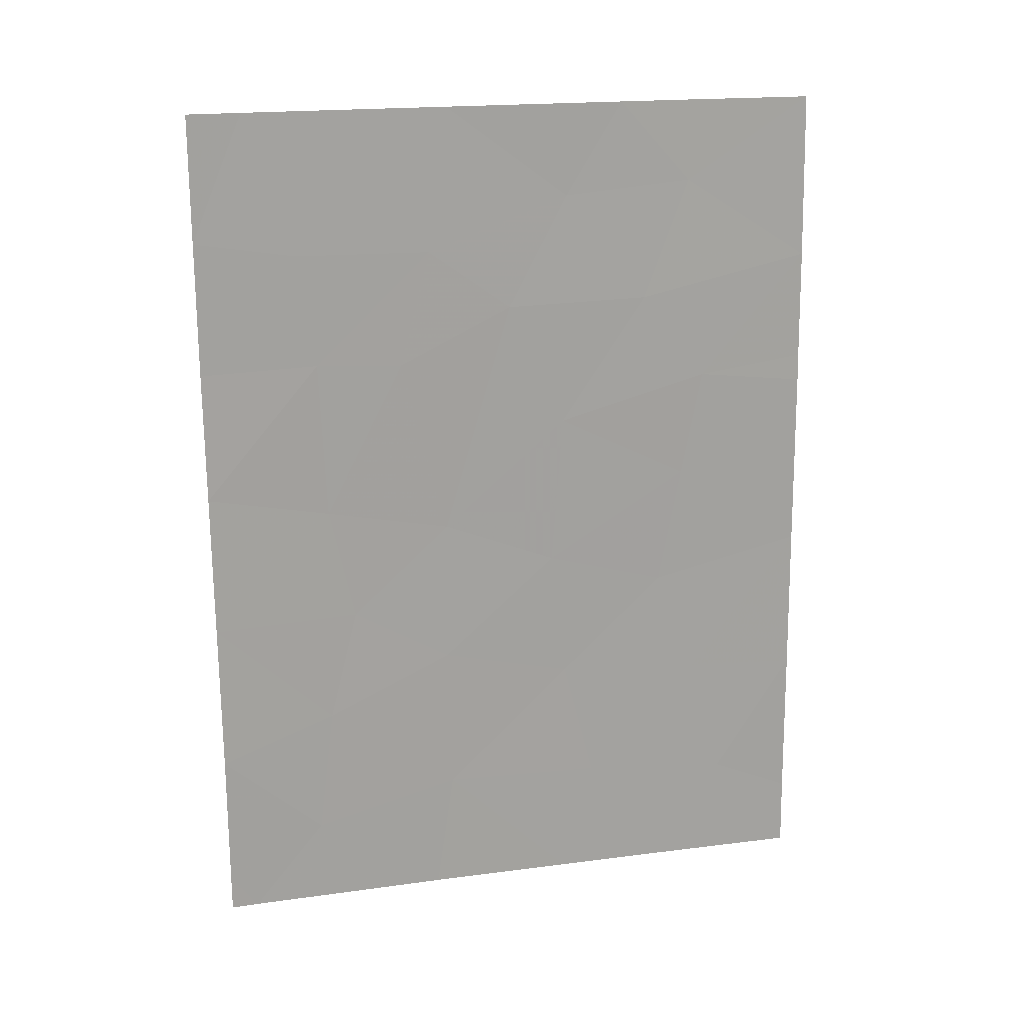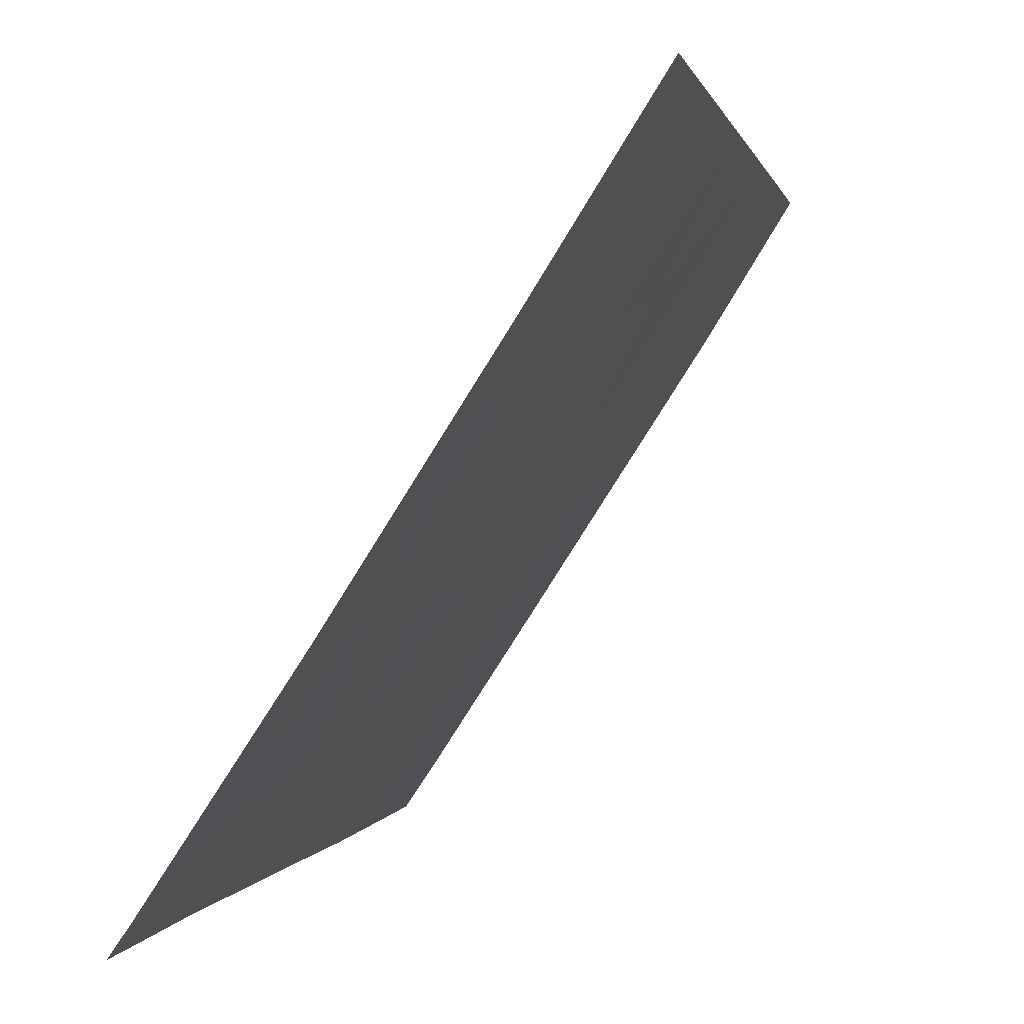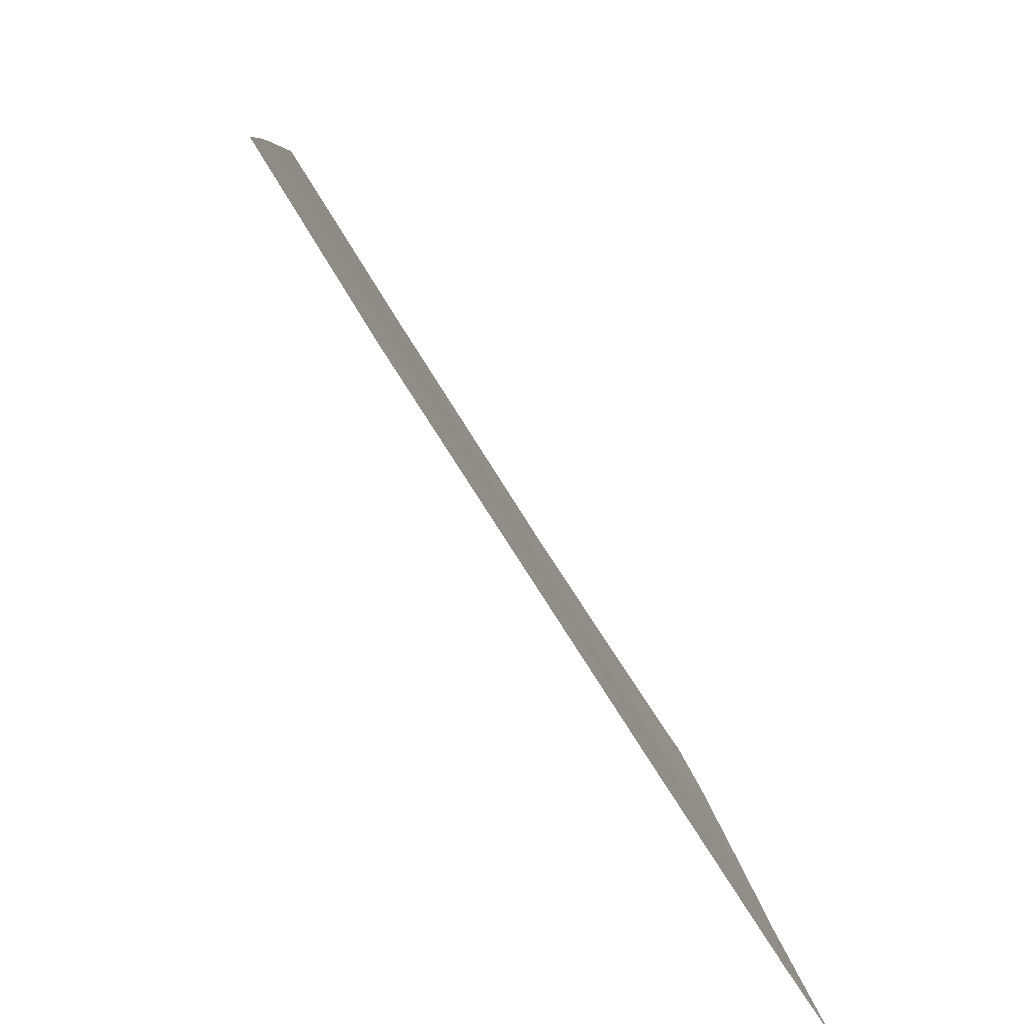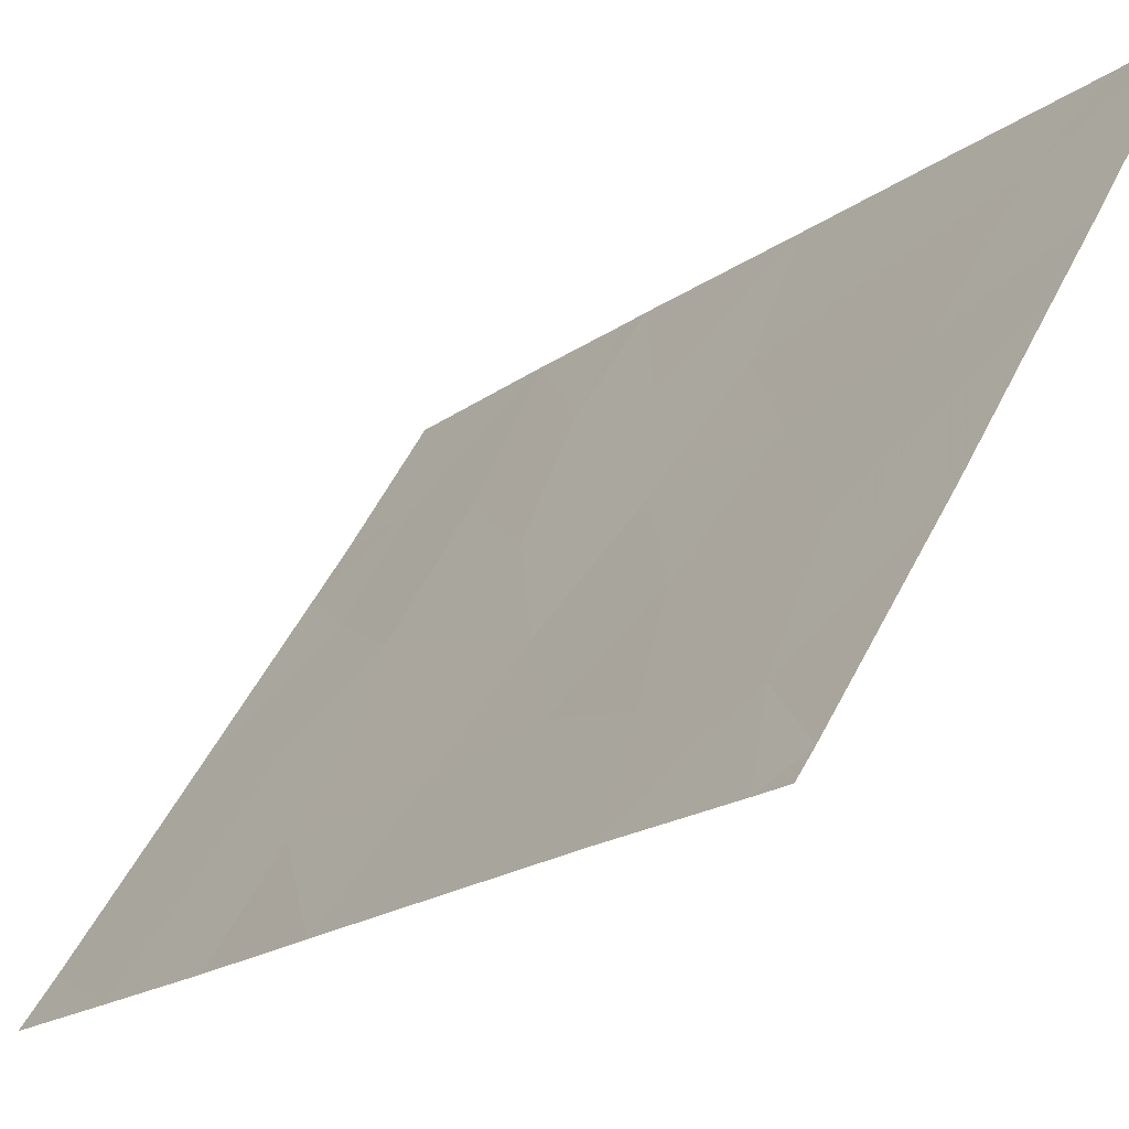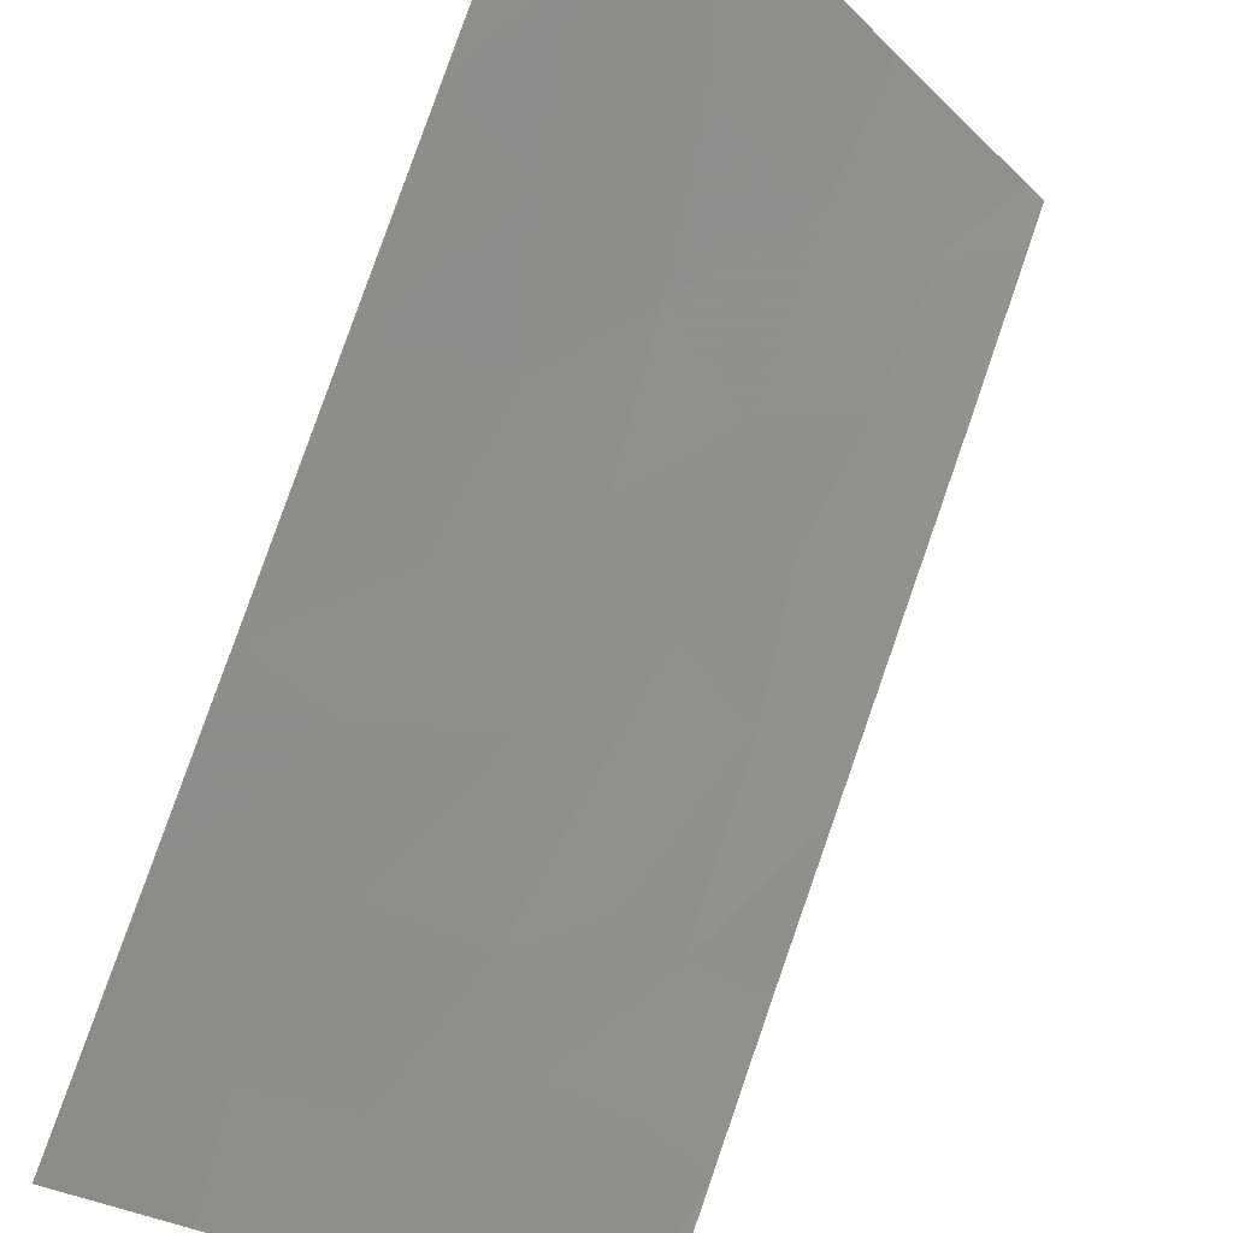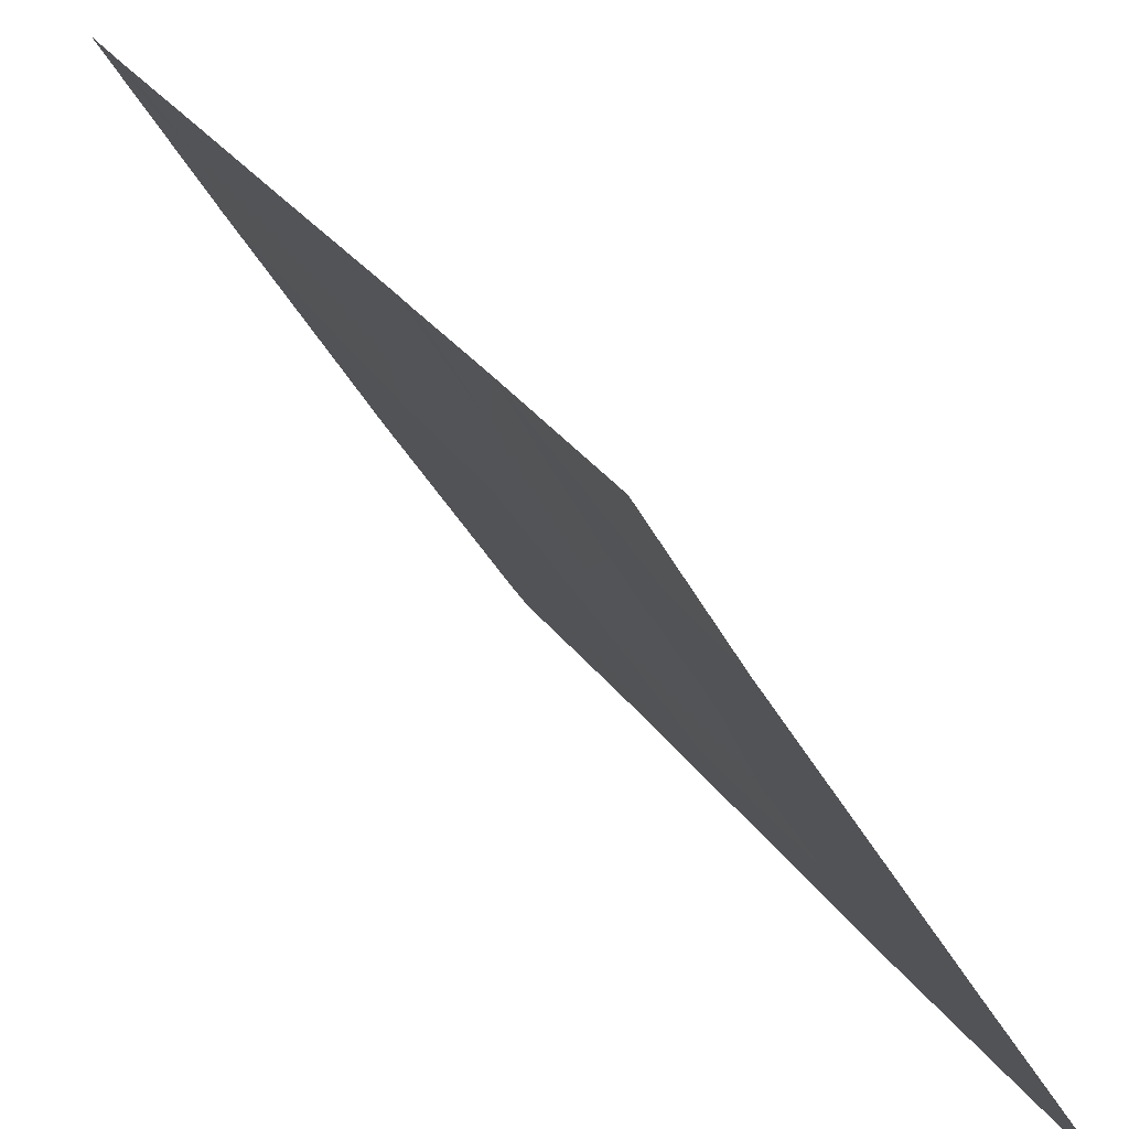
<metadata>
{"format":"obj","ext":"obj","renderer":"f3d","projection":"perspective","resolution":1024,"background":"white","views":[{"elev":18.2,"azim":108.1,"up":"+Z"},{"elev":1.1,"azim":-170.4,"up":"+Y"},{"elev":6.1,"azim":-3.3,"up":"+Y"},{"elev":-18.1,"azim":142.9,"up":"+Y"},{"elev":79.9,"azim":18.8,"up":"+Y"},{"elev":26.1,"azim":-26.4,"up":"+Y"}]}
</metadata>
<code>
v 85.34 51.62 47.15
v 85.95 50.59 48.69
v 88.02 47.58 41
v 87.77 47.9 42.58
v 84.07 53.77 41.15
v 84.06 53.75 43.23
v 85.2 51.9 42.73
v 88.96 46.23 38.49
v 88.95 46.22 40.41
v 88.74 46.56 38
v 87.94 47.59 44.19
v 88.91 46.15 44.53
v 84.03 53.7 47.69
v 87.01 49.14 39.7
v 87.17 48.94 38
v 84.04 53.72 46.14
v 85.02 52.17 44.42
v 88.45 46.69 50
v 88.88 46.09 48.23
v 88.87 46.07 50
v 88.96 46.24 38
v 86.89 49.1 50
v 85.5 51.26 50
v 87.07 48.88 47.97
v 88.11 47.28 48
v 86.98 49.08 43.84
v 84.05 53.73 45.76
v 86.01 50.65 41.36
v 88.93 46.18 42.52
v 87.32 48.71 38
v 87.27 48.51 50
v 86.02 50.58 45.35
v 88.89 46.11 46.37
v 84.08 53.79 38.98
v 85.05 51.96 50
v 84.01 53.66 50
v 85.42 51.68 38
v 84.09 53.8 38
v 84.96 52.15 48.85
v 86.44 49.89 47.11
v 87.02 49.08 41.79
v 86.07 50.66 38
v 87.32 48.53 46.34
v 84.92 52.4 41.22
v 86.11 50.45 43.2
v 84.68 52.83 39.45
v 88.16 47.41 39.2
v 85.8 51.04 39.63
v 84.86 52.42 45.93
v 87.98 47.5 46.41
f 6 5 44
f 8 9 47
f 13 16 49
f 40 32 26
f 18 25 19
f 18 19 20
f 21 8 10
f 17 6 7
f 22 23 2
f 2 24 22
f 16 27 49
f 23 39 2
f 1 32 40
f 29 12 11
f 15 30 14
f 32 1 49
f 32 49 17
f 31 22 24
f 4 3 29
f 33 19 25
f 50 11 12
f 10 8 47
f 5 34 46
f 12 33 50
f 9 29 3
f 27 6 17
f 17 49 27
f 24 25 31
f 35 36 39
f 23 35 39
f 17 7 45
f 42 48 37
f 37 46 38
f 44 46 48
f 13 39 36
f 4 29 11
f 4 11 26
f 28 41 45
f 39 1 2
f 1 40 2
f 3 4 41
f 6 44 7
f 1 39 13
f 28 14 41
f 49 1 13
f 42 15 14
f 43 26 11
f 30 47 14
f 44 5 46
f 28 44 48
f 50 43 11
f 32 17 45
f 45 7 28
f 2 40 24
f 43 40 26
f 45 26 32
f 46 34 38
f 46 37 48
f 44 28 7
f 14 48 42
f 41 26 45
f 26 41 4
f 47 9 3
f 10 47 30
f 14 47 3
f 14 3 41
f 28 48 14
f 25 18 31
f 24 40 43
f 24 43 50
f 50 25 24
f 33 25 50

</code>
